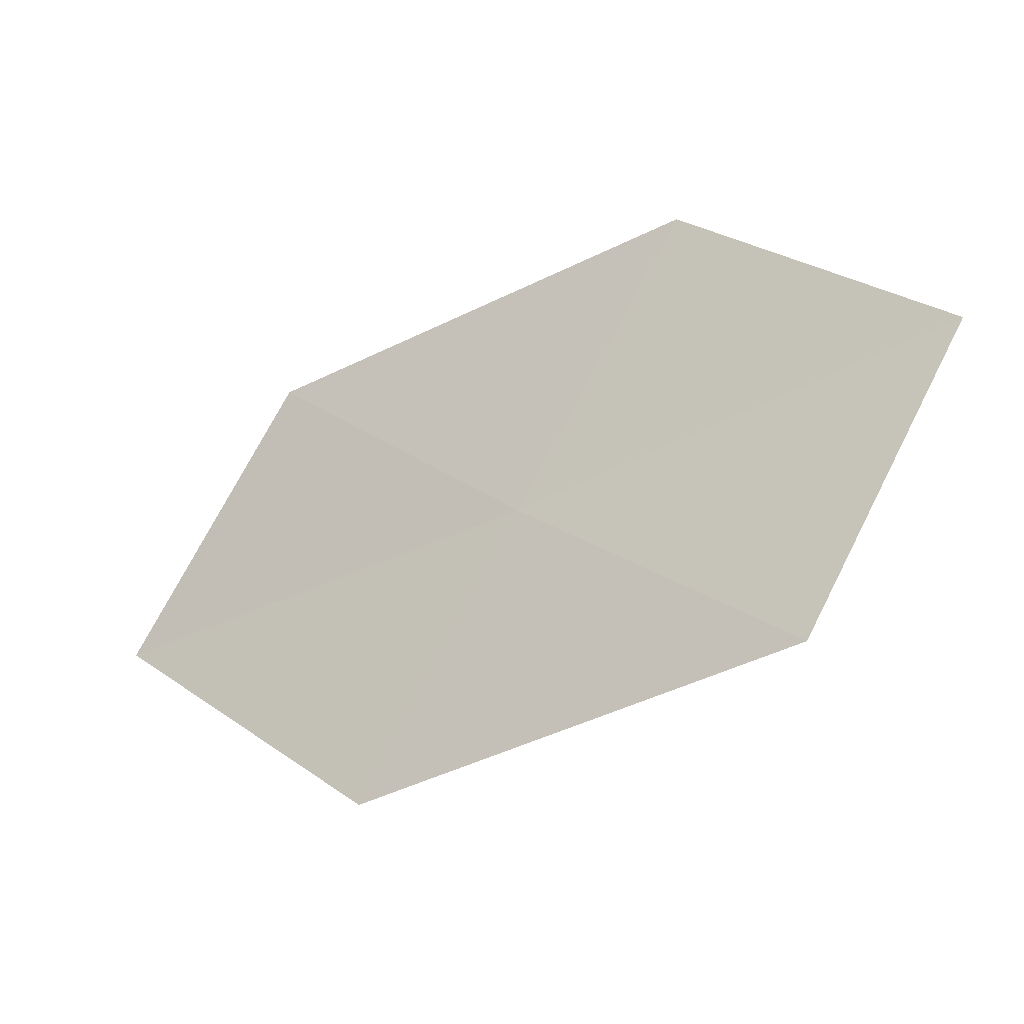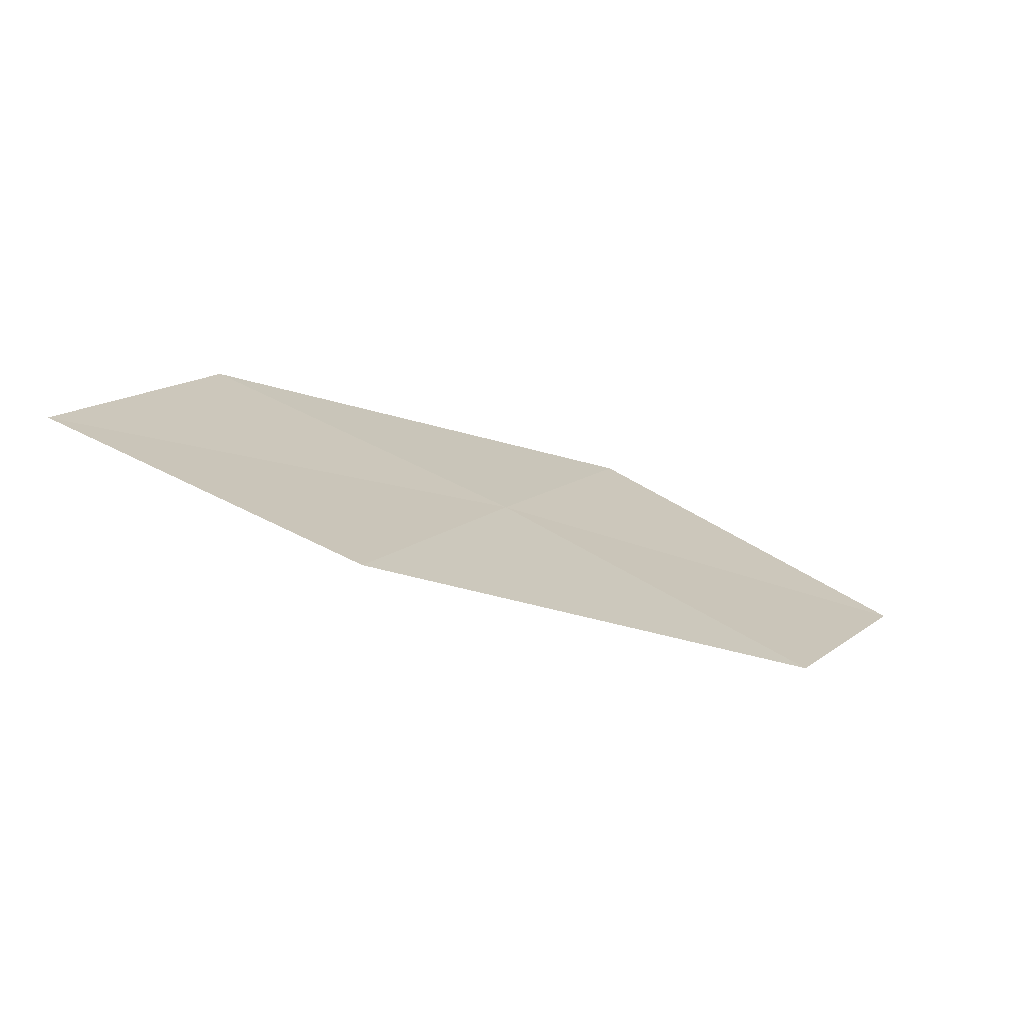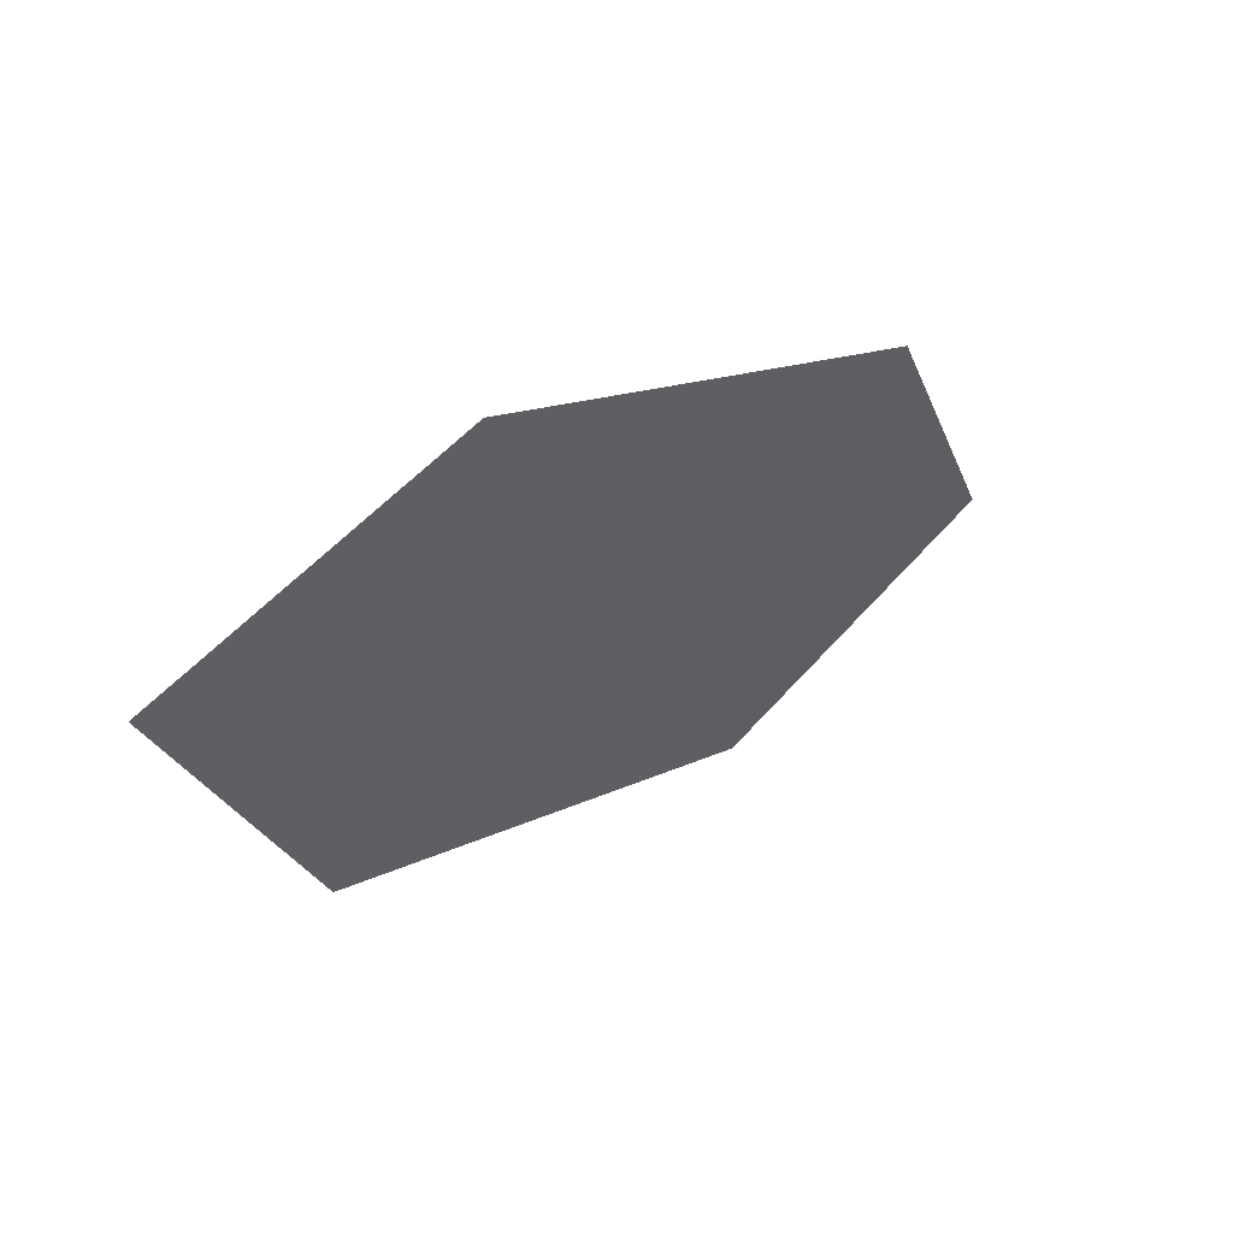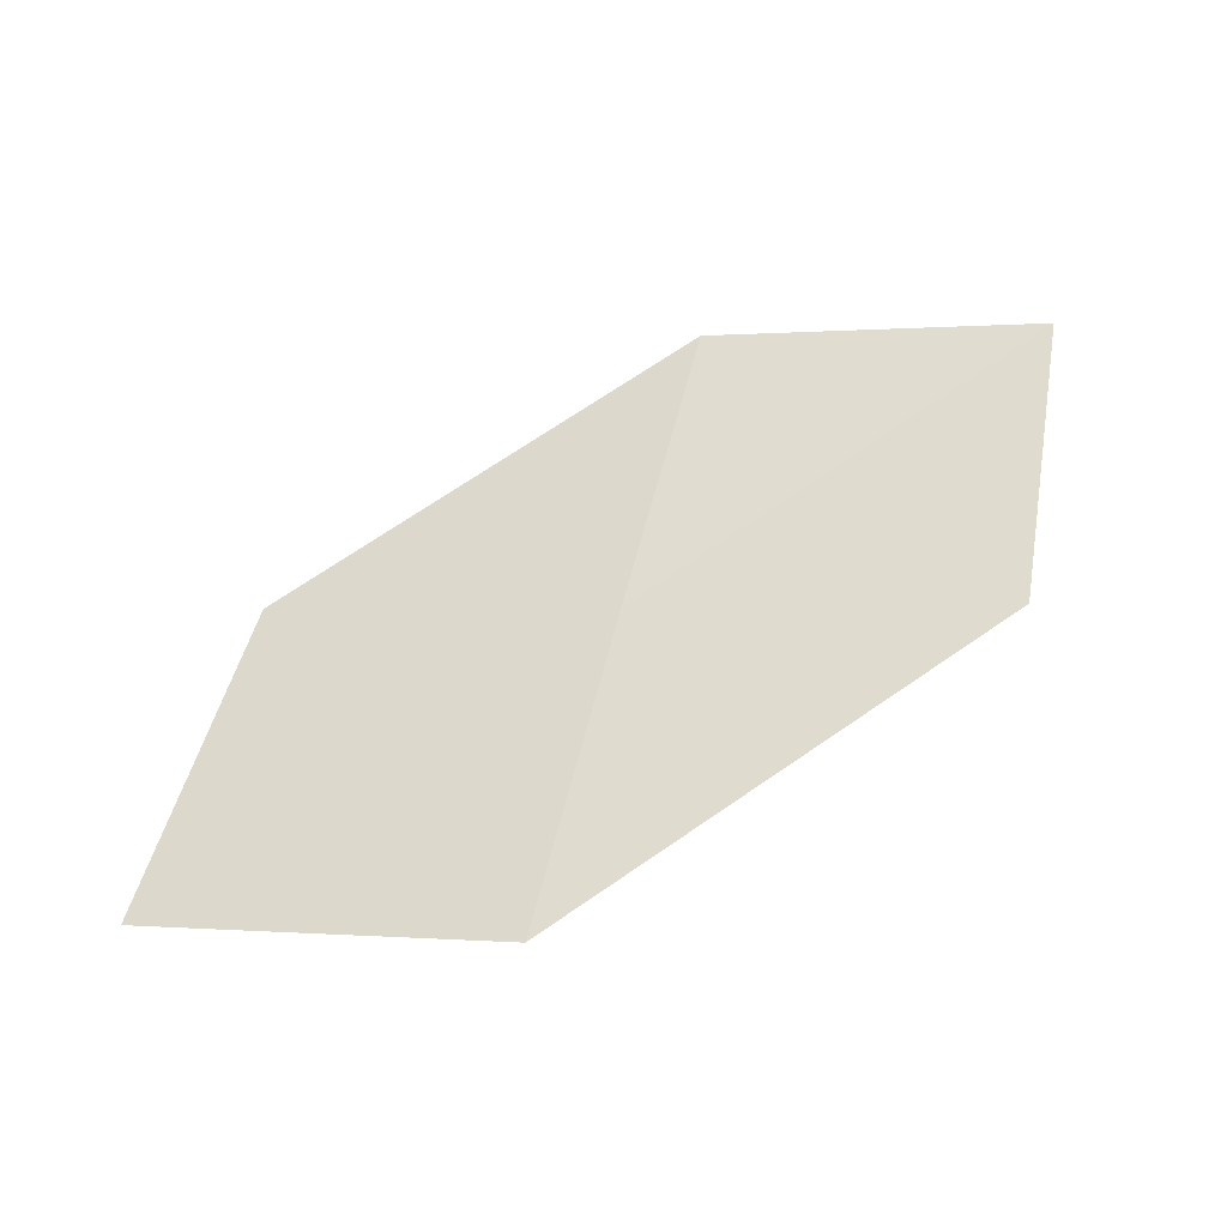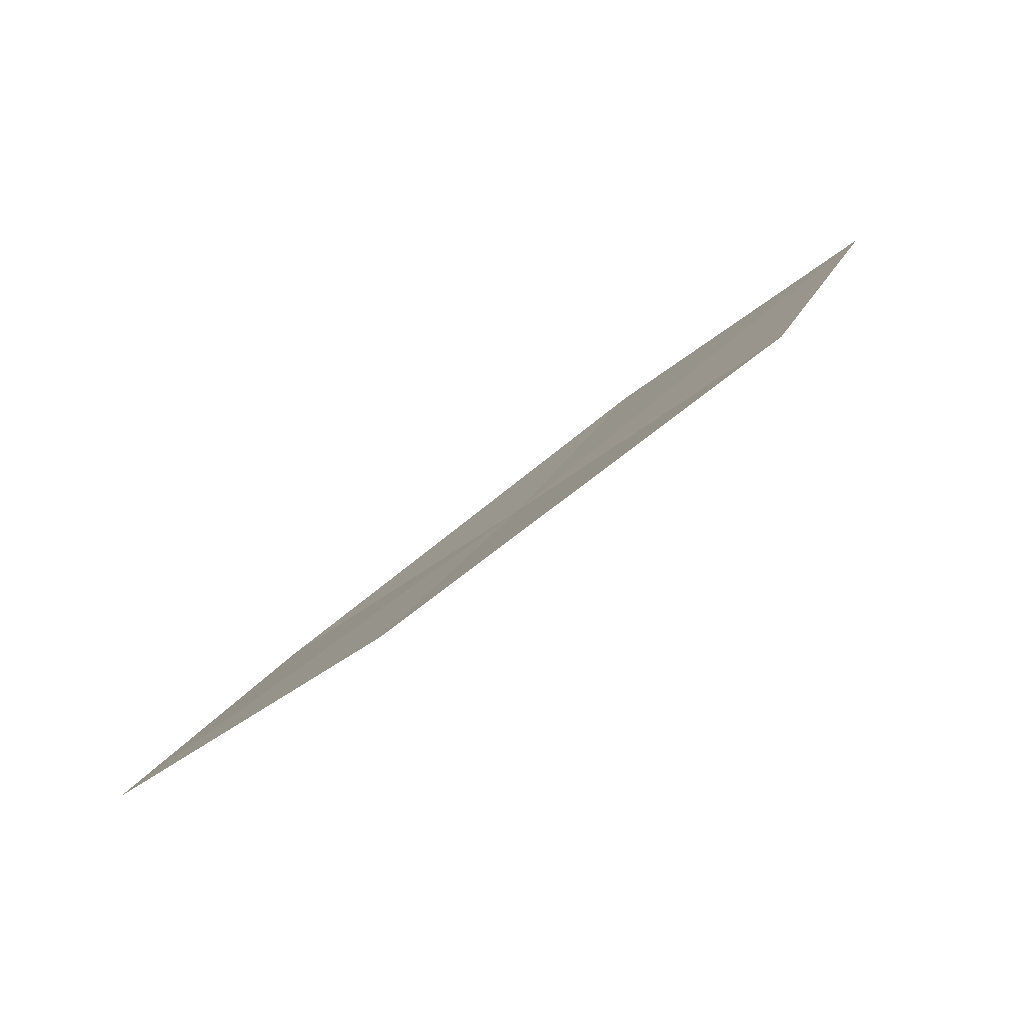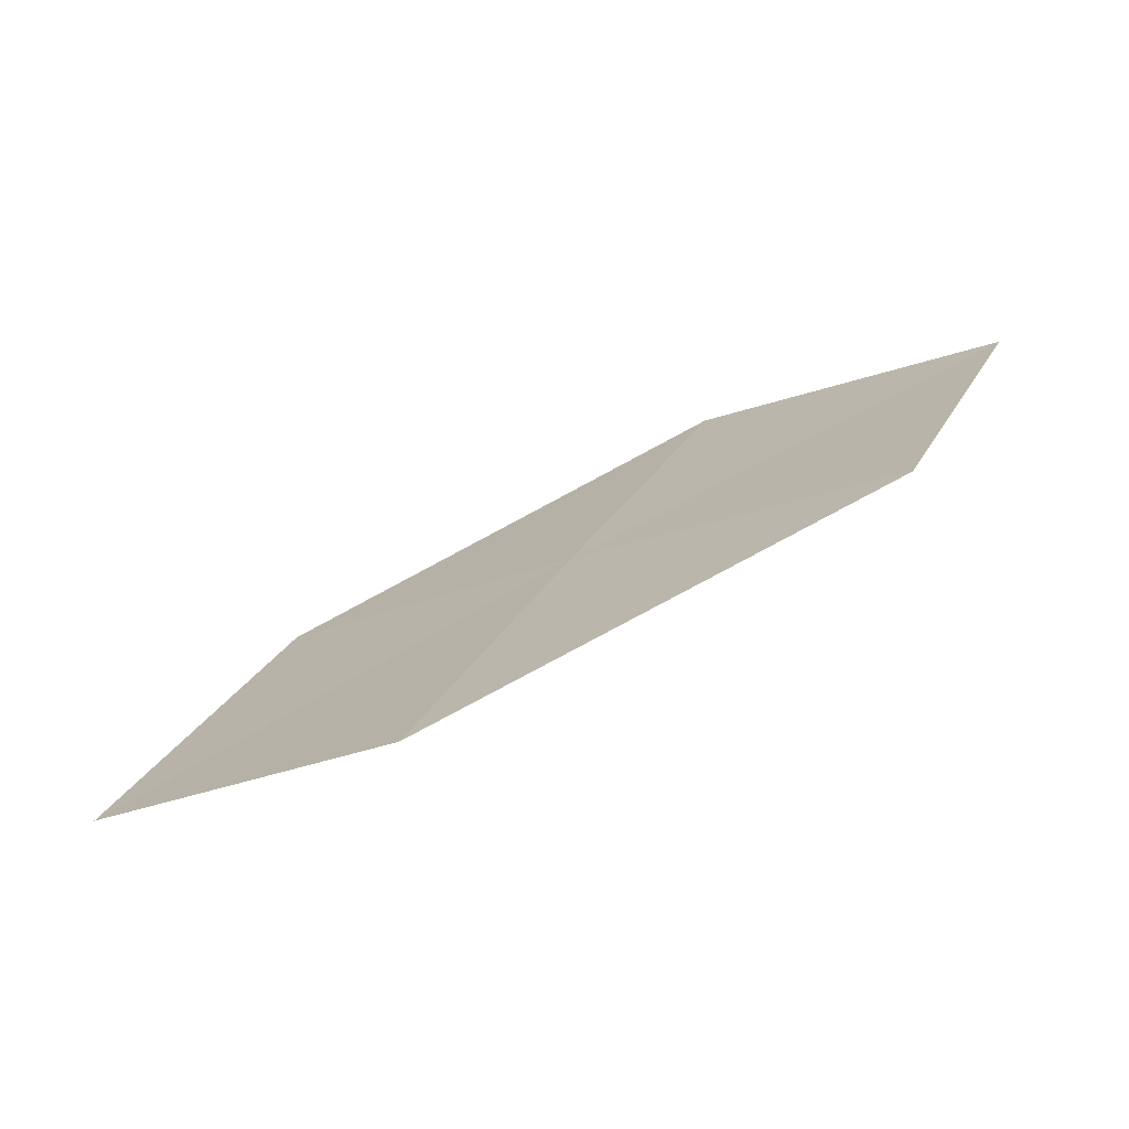
<metadata>
{"format":"obj","ext":"obj","renderer":"f3d","projection":"perspective","resolution":1024,"background":"white","views":[{"elev":39.1,"azim":11.5,"up":"+Z"},{"elev":52.9,"azim":-179.1,"up":"+Z"},{"elev":6.0,"azim":-73.2,"up":"+Y"},{"elev":8.9,"azim":-10.5,"up":"+Z"},{"elev":53.8,"azim":-69.2,"up":"+Y"},{"elev":-17.2,"azim":5.5,"up":"+Z"}]}
</metadata>
<code>
v -8.109 -15.73 27.56
v -9.07 -15.15 27.49
v -9.493 -15.86 26.76
v -8.491 -16.47 26.83
v -7.11 -16.25 27.62
v -7.719 -14.97 28.28
v -6.765 -15.46 28.32
f 1 2 3
f 1 3 4
f 1 4 5
f 1 6 2
f 1 7 6
f 1 5 7

</code>
